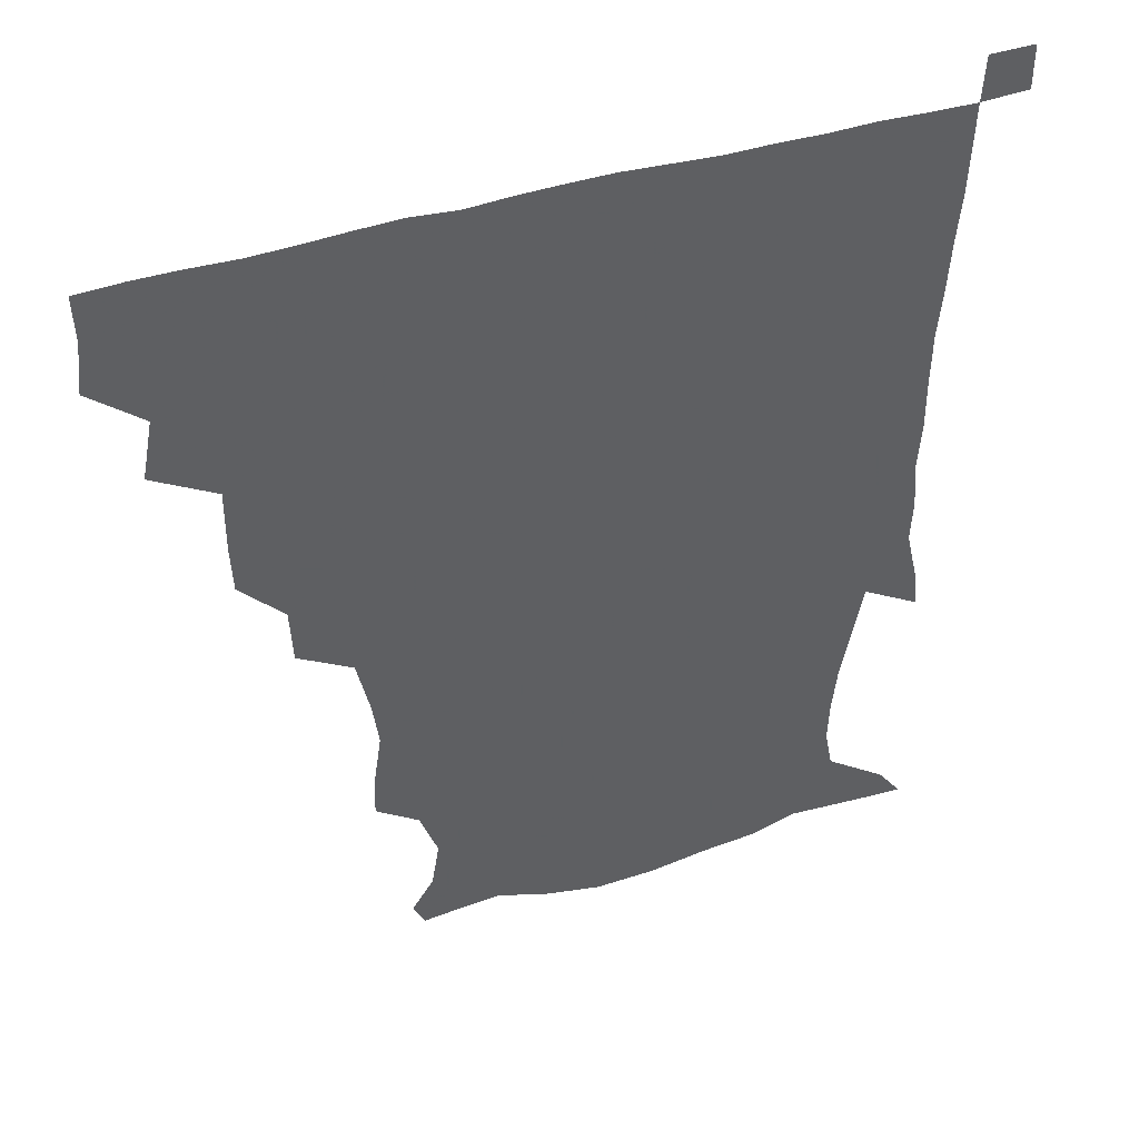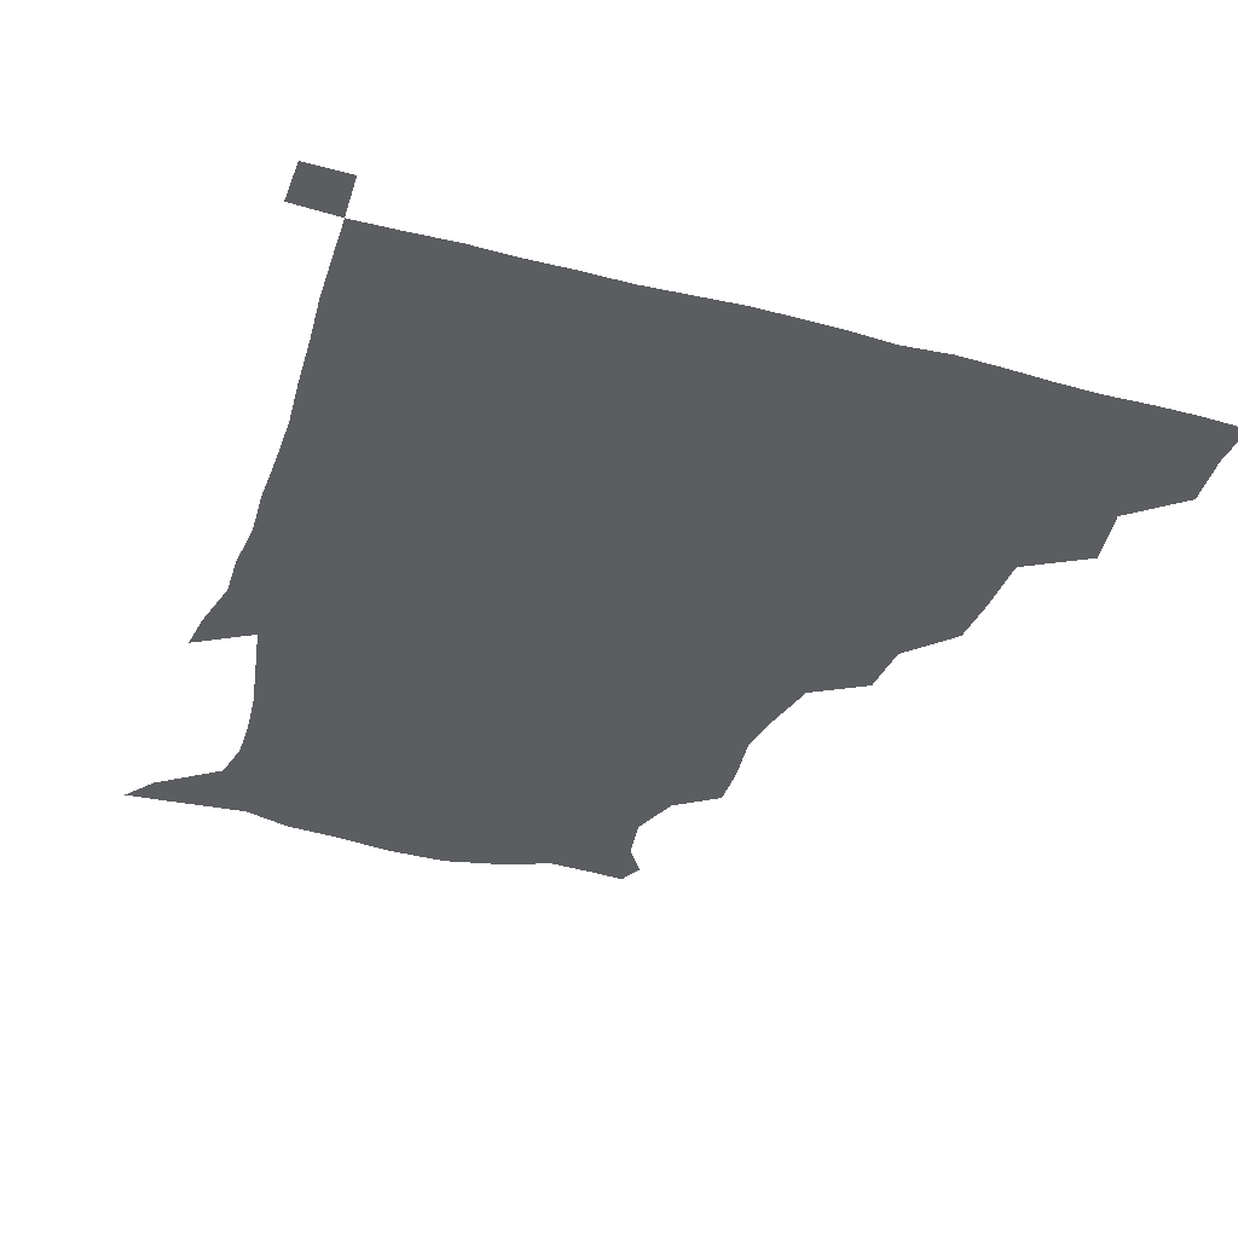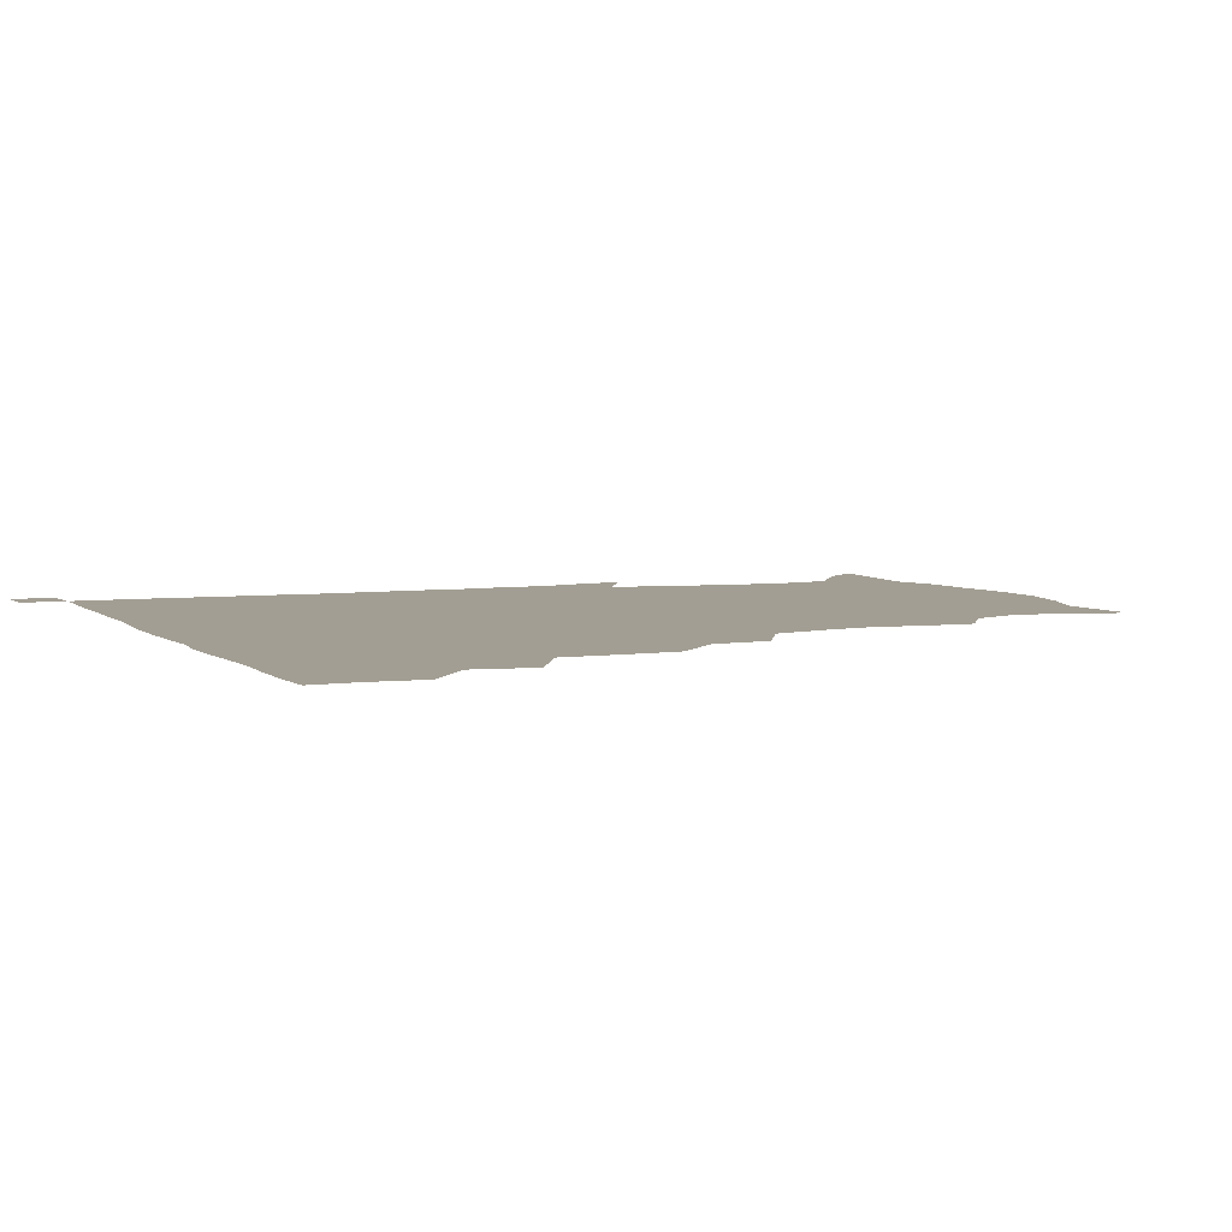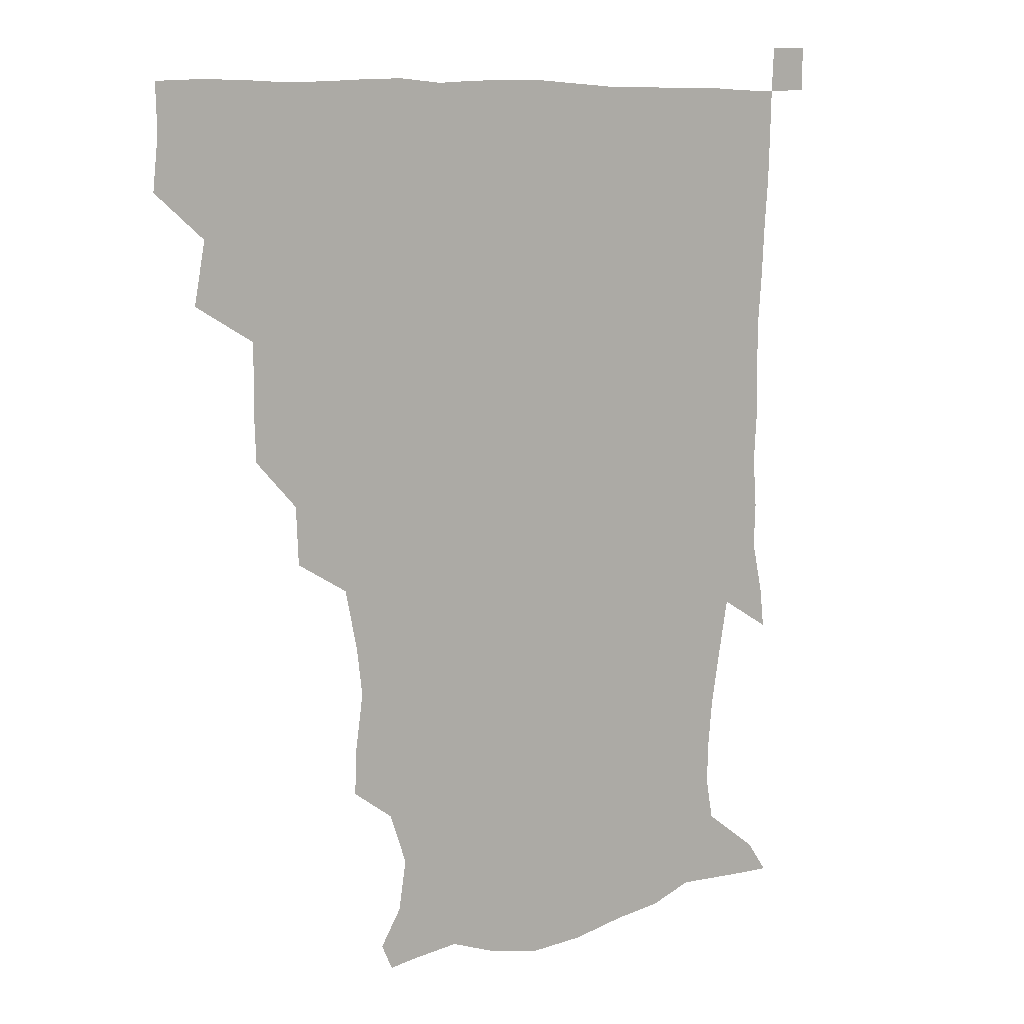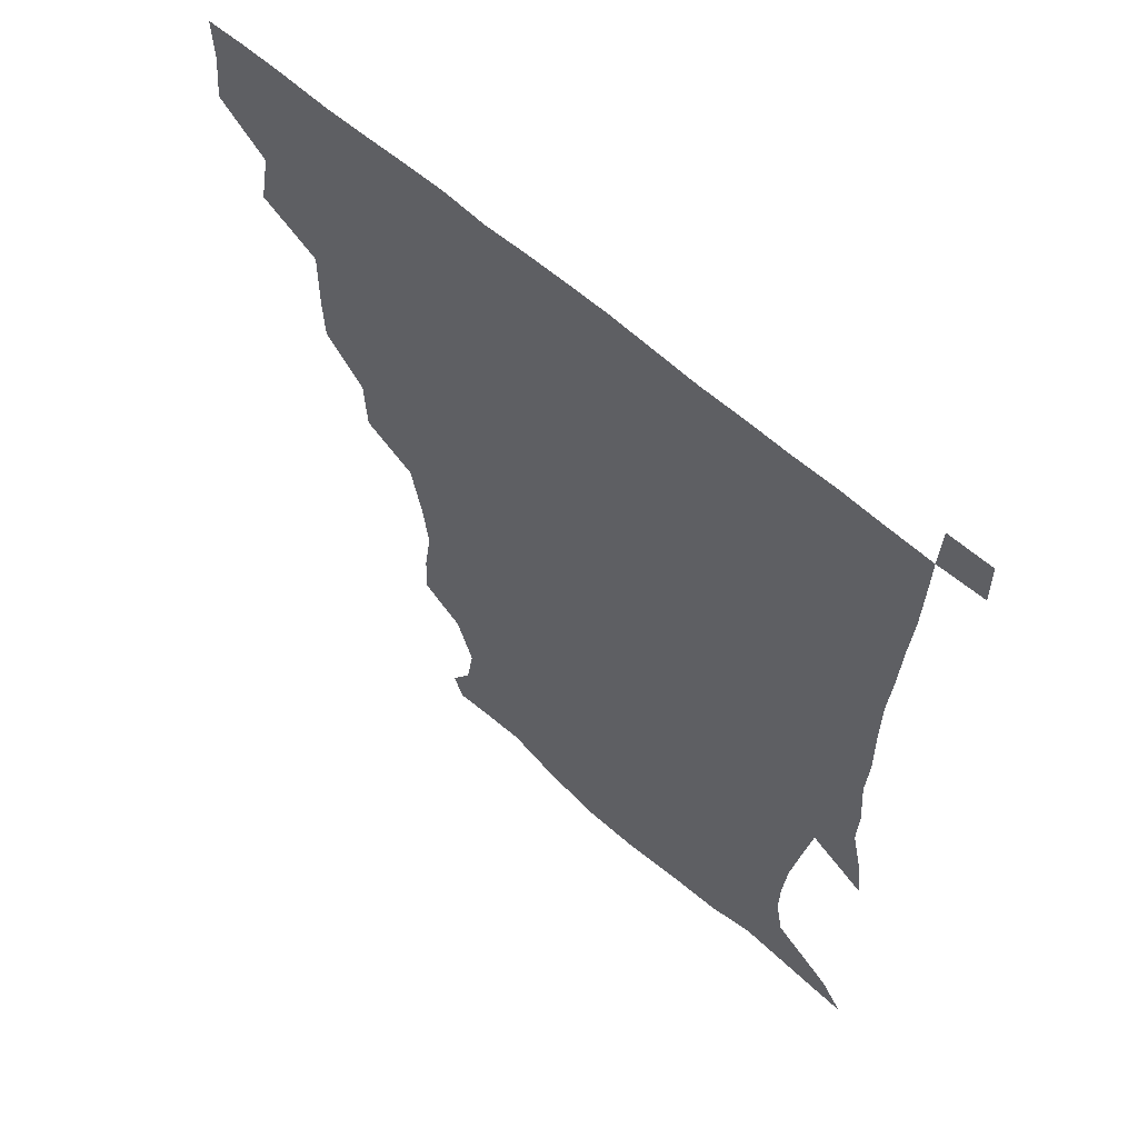
<metadata>
{"format":"obj","ext":"obj","renderer":"f3d","projection":"perspective","resolution":1024,"background":"white","views":[{"elev":44.3,"azim":-19.7,"up":"+Y"},{"elev":-35.5,"azim":161.1,"up":"+Z"},{"elev":5.2,"azim":-114.0,"up":"+Z"},{"elev":9.0,"azim":-39.3,"up":"+Y"},{"elev":59.4,"azim":42.8,"up":"+Y"}]}
</metadata>
<code>
v 435.1 403.4 0
v 437 420.5 0
v 436.5 435.7 0
v 448.5 369.5 0
v 452.2 389.3 0
v 451.8 405.3 0
v 451.8 420.7 0
v 451.3 436.4 0
v 469.4 320.7 0
v 468.7 336.6 0
v 468.9 357.8 0
v 468.1 375.4 0
v 468.2 391.2 0
v 467.1 406 0
v 466.6 421 0
v 466.1 436.4 0
v 484.5 287.1 0
v 483.6 305.7 0
v 484.1 326.6 0
v 483.6 343.6 0
v 484.1 362.1 0
v 483.4 377.1 0
v 482.8 391.6 0
v 482.2 406.1 0
v 481.8 420.9 0
v 481.6 435.9 0
v 505.1 209.6 0
v 505.8 224.7 0
v 508.3 242.1 0
v 506.4 257 0
v 502.2 276.7 0
v 499.2 295.8 0
v 501 317.7 0
v 499.7 332.6 0
v 498.4 346.7 0
v 498.3 362.6 0
v 497.9 377.3 0
v 497.3 391.6 0
v 496.8 406.2 0
v 496.6 420.9 0
v 496.5 436.4 0
v 515.4 156 0
v 522.5 167.2 0
v 525.1 183 0
v 519.2 199.6 0
v 520.9 221.2 0
v 519.7 235.9 0
v 519.2 251.9 0
v 516.9 268.3 0
v 515.1 284.1 0
v 513.8 299.7 0
v 514.4 319.2 0
v 513.4 332.9 0
v 513.4 348.4 0
v 512.6 362.4 0
v 512.6 377.2 0
v 511.8 391.6 0
v 511.6 406.2 0
v 511.4 420.7 0
v 511.2 437.2 0
v 519.1 147.7 0
v 527.7 159.8 0
v 533.2 174 0
v 533.4 190.5 0
v 531.7 208 0
v 534.1 228.4 0
v 532.6 242.9 0
v 531.2 256 0
v 529.1 269.9 0
v 528.3 286.6 0
v 528.9 304 0
v 528.3 319.1 0
v 528 333.6 0
v 528 348.7 0
v 527.6 362.8 0
v 527.8 377.4 0
v 527 391.6 0
v 526.6 406.4 0
v 526.1 421.7 0
v 525.6 437.7 0
v 530.3 148.9 0
v 541.4 163.8 0
v 546.3 182.4 0
v 545.3 196.1 0
v 545.7 211.2 0
v 546 232.3 0
v 545.5 245 0
v 545 260.6 0
v 543.3 272.8 0
v 543 288.7 0
v 543.2 305.2 0
v 542.7 319.7 0
v 542.9 334.4 0
v 542.6 348.6 0
v 542.6 363.2 0
v 542.2 377.1 0
v 541.9 391.4 0
v 542.2 405.8 0
v 541.7 420.7 0
v 540.9 436.5 0
v 545.5 150.1 0
v 557.1 167.5 0
v 558.9 182.5 0
v 558 198 0
v 559.9 215.8 0
v 559.1 230.9 0
v 558.5 246.2 0
v 558.2 260.4 0
v 557.4 274.9 0
v 557.5 290.7 0
v 557.8 306 0
v 557.1 318.3 0
v 557.2 334.6 0
v 557.4 349.2 0
v 557.2 363 0
v 556.6 376.9 0
v 557 391.4 0
v 556.9 405.8 0
v 556.5 420.6 0
v 555.5 437.4 0
v 562.4 143.8 0
v 571 168.1 0
v 573 185.4 0
v 573.1 197.2 0
v 572.3 216.5 0
v 573.3 230.6 0
v 572.1 244.9 0
v 572.2 259.5 0
v 571.6 273.1 0
v 571.3 288.8 0
v 571.5 305.4 0
v 572.2 320.9 0
v 571.7 333.8 0
v 571.7 348.5 0
v 572.1 363.1 0
v 571.9 376.9 0
v 572.3 391.4 0
v 572.2 405.4 0
v 571.1 421.3 0
v 570 437.8 0
v 581.1 139.8 0
v 585.1 167.7 0
v 586.1 185.3 0
v 587 202.7 0
v 586.8 217.3 0
v 587.1 233.5 0
v 586.7 246.3 0
v 586.2 263 0
v 587.1 276.1 0
v 586.1 290.6 0
v 586.2 306.7 0
v 586.3 321.1 0
v 586.6 334.9 0
v 586.6 349.9 0
v 586.6 362.7 0
v 587.3 377.6 0
v 587 391.5 0
v 586.8 405.4 0
v 585.6 421.6 0
v 584.3 437.9 0
v 600.7 140.3 0
v 599.8 166.5 0
v 600.5 184.8 0
v 600.7 199.6 0
v 601.1 215.6 0
v 600.4 231.5 0
v 600.3 247.2 0
v 600.6 260.3 0
v 600.2 277.7 0
v 600.7 290.9 0
v 600.5 306.4 0
v 601 319.1 0
v 600.9 335.1 0
v 601 348.8 0
v 601.7 364.1 0
v 601.9 377.9 0
v 601.8 391.8 0
v 601.2 406.6 0
v 600.3 421.8 0
v 599 437 0
v 620.4 143.3 0
v 616.1 163.8 0
v 613.8 184 0
v 613.9 199.5 0
v 615 216.3 0
v 614.2 232.6 0
v 614.3 245.7 0
v 614.9 261.7 0
v 614.3 275.7 0
v 614.6 290.9 0
v 614.4 305.6 0
v 615.4 322.2 0
v 615.4 335.1 0
v 615.5 348.5 0
v 615.8 364.1 0
v 616.2 378.2 0
v 616.5 392 0
v 617 406.2 0
v 616.2 420.8 0
v 614.6 436.2 0
v 637.7 145 0
v 630.8 165.1 0
v 629.1 180 0
v 626.6 197.5 0
v 627.1 217.5 0
v 627.6 232.9 0
v 628.4 246 0
v 628.3 263.1 0
v 629.3 274.4 0
v 628.7 289.6 0
v 628.8 304 0
v 628.2 322.2 0
v 629.1 336.4 0
v 629.9 349.1 0
v 630.2 363.5 0
v 630.7 377.7 0
v 631.2 392.1 0
v 632 406.4 0
v 631.3 420.8 0
v 629.5 436.4 0
v 652.9 149.8 0
v 645.1 164.4 0
v 640.8 182.2 0
v 640.3 196.2 0
v 640.1 213.2 0
v 640.8 229.4 0
v 642.8 243 0
v 642.1 260.5 0
v 642.3 275.2 0
v 642.2 289.8 0
v 642.5 304.8 0
v 643.1 318.6 0
v 642.7 335.3 0
v 643.9 348.6 0
v 644.4 363.2 0
v 645 378.8 0
v 645.6 392 0
v 646.1 406.7 0
v 646.3 420.7 0
v 645.2 436 0
v 668.5 148.7 0
v 658.7 163.1 0
v 653.3 178.4 0
v 652.2 192.3 0
v 651.5 210.5 0
v 653.4 224.9 0
v 655.8 240.6 0
v 656.2 258.5 0
v 655.2 274.1 0
v 655.8 287.5 0
v 655.3 304 0
v 656.5 317.2 0
v 656.3 333.3 0
v 657.5 347.7 0
v 658.6 361.8 0
v 658.9 377.8 0
v 659.9 392.3 0
v 660.4 406.7 0
v 660.8 420.9 0
v 660.1 436.4 0
v 681.6 147.8 0
v 671.9 160.6 0
v 665.5 172.6 0
v 662.9 186.4 0
v 663.4 200.2 0
v 665 215.5 0
v 668.1 232.7 0
v 671.8 252.2 0
v 670.6 267.5 0
v 669.1 283.2 0
v 668.8 299.2 0
v 669.2 314 0
v 671.5 327 0
v 670.5 345.3 0
v 671.6 360.8 0
v 672 377.5 0
v 674.1 391.2 0
v 674.7 406.5 0
v 675.3 421 0
v 675.6 435.8 0
v 693.2 147.2 0
v 685.5 157.9 0
v 690.6 241.1 0
v 689.1 254.5 0
v 685.2 271.8 0
v 685.8 286.3 0
v 684.5 303.3 0
v 685.6 318.6 0
v 685.4 335.9 0
v 685.6 353.7 0
v 687 370.6 0
v 688.1 388.4 0
v 689.5 404.6 0
v 690.1 420.5 0
v 690.6 435.5 0
v 691.4 450.8 0
v 706.1 436.3 0
v 706 451 0
f 5 6 1
f 1 6 2
f 6 7 2
f 2 7 3
f 7 8 3
f 11 12 4
f 4 12 5
f 12 13 5
f 5 13 6
f 13 14 6
f 6 14 7
f 14 15 7
f 7 15 8
f 15 16 8
f 18 19 9
f 9 19 10
f 19 20 10
f 10 20 11
f 20 21 11
f 11 21 12
f 21 22 12
f 12 22 13
f 22 23 13
f 13 23 14
f 23 24 14
f 14 24 15
f 24 25 15
f 15 25 16
f 25 26 16
f 31 32 17
f 17 32 18
f 32 33 18
f 18 33 19
f 33 34 19
f 19 34 20
f 34 35 20
f 20 35 21
f 35 36 21
f 21 36 22
f 36 37 22
f 22 37 23
f 37 38 23
f 23 38 24
f 38 39 24
f 24 39 25
f 39 40 25
f 25 40 26
f 40 41 26
f 45 46 27
f 27 46 28
f 46 47 28
f 28 47 29
f 47 48 29
f 29 48 30
f 48 49 30
f 30 49 31
f 49 50 31
f 31 50 32
f 50 51 32
f 32 51 33
f 51 52 33
f 33 52 34
f 52 53 34
f 34 53 35
f 53 54 35
f 35 54 36
f 54 55 36
f 36 55 37
f 55 56 37
f 37 56 38
f 56 57 38
f 38 57 39
f 57 58 39
f 39 58 40
f 58 59 40
f 40 59 41
f 59 60 41
f 61 62 42
f 42 62 43
f 62 63 43
f 43 63 44
f 63 64 44
f 44 64 45
f 64 65 45
f 45 65 46
f 65 66 46
f 46 66 47
f 66 67 47
f 47 67 48
f 67 68 48
f 48 68 49
f 68 69 49
f 49 69 50
f 69 70 50
f 50 70 51
f 70 71 51
f 51 71 52
f 71 72 52
f 52 72 53
f 72 73 53
f 53 73 54
f 73 74 54
f 54 74 55
f 74 75 55
f 55 75 56
f 75 76 56
f 56 76 57
f 76 77 57
f 57 77 58
f 77 78 58
f 58 78 59
f 78 79 59
f 59 79 60
f 79 80 60
f 61 81 62
f 81 82 62
f 62 82 63
f 82 83 63
f 63 83 64
f 83 84 64
f 64 84 65
f 84 85 65
f 65 85 66
f 85 86 66
f 66 86 67
f 86 87 67
f 67 87 68
f 87 88 68
f 68 88 69
f 88 89 69
f 69 89 70
f 89 90 70
f 70 90 71
f 90 91 71
f 71 91 72
f 91 92 72
f 72 92 73
f 92 93 73
f 73 93 74
f 93 94 74
f 74 94 75
f 94 95 75
f 75 95 76
f 95 96 76
f 76 96 77
f 96 97 77
f 77 97 78
f 97 98 78
f 78 98 79
f 98 99 79
f 79 99 80
f 99 100 80
f 81 101 82
f 101 102 82
f 82 102 83
f 102 103 83
f 83 103 84
f 103 104 84
f 84 104 85
f 104 105 85
f 85 105 86
f 105 106 86
f 86 106 87
f 106 107 87
f 87 107 88
f 107 108 88
f 88 108 89
f 108 109 89
f 89 109 90
f 109 110 90
f 90 110 91
f 110 111 91
f 91 111 92
f 111 112 92
f 92 112 93
f 112 113 93
f 93 113 94
f 113 114 94
f 94 114 95
f 114 115 95
f 95 115 96
f 115 116 96
f 96 116 97
f 116 117 97
f 97 117 98
f 117 118 98
f 98 118 99
f 118 119 99
f 99 119 100
f 119 120 100
f 101 121 102
f 121 122 102
f 102 122 103
f 122 123 103
f 103 123 104
f 123 124 104
f 104 124 105
f 124 125 105
f 105 125 106
f 125 126 106
f 106 126 107
f 126 127 107
f 107 127 108
f 127 128 108
f 108 128 109
f 128 129 109
f 109 129 110
f 129 130 110
f 110 130 111
f 130 131 111
f 111 131 112
f 131 132 112
f 112 132 113
f 132 133 113
f 113 133 114
f 133 134 114
f 114 134 115
f 134 135 115
f 115 135 116
f 135 136 116
f 116 136 117
f 136 137 117
f 117 137 118
f 137 138 118
f 118 138 119
f 138 139 119
f 119 139 120
f 139 140 120
f 121 141 122
f 141 142 122
f 122 142 123
f 142 143 123
f 123 143 124
f 143 144 124
f 124 144 125
f 144 145 125
f 125 145 126
f 145 146 126
f 126 146 127
f 146 147 127
f 127 147 128
f 147 148 128
f 128 148 129
f 148 149 129
f 129 149 130
f 149 150 130
f 130 150 131
f 150 151 131
f 131 151 132
f 151 152 132
f 132 152 133
f 152 153 133
f 133 153 134
f 153 154 134
f 134 154 135
f 154 155 135
f 135 155 136
f 155 156 136
f 136 156 137
f 156 157 137
f 137 157 138
f 157 158 138
f 138 158 139
f 158 159 139
f 139 159 140
f 159 160 140
f 141 161 142
f 161 162 142
f 142 162 143
f 162 163 143
f 143 163 144
f 163 164 144
f 144 164 145
f 164 165 145
f 145 165 146
f 165 166 146
f 146 166 147
f 166 167 147
f 147 167 148
f 167 168 148
f 148 168 149
f 168 169 149
f 149 169 150
f 169 170 150
f 150 170 151
f 170 171 151
f 151 171 152
f 171 172 152
f 152 172 153
f 172 173 153
f 153 173 154
f 173 174 154
f 154 174 155
f 174 175 155
f 155 175 156
f 175 176 156
f 156 176 157
f 176 177 157
f 157 177 158
f 177 178 158
f 158 178 159
f 178 179 159
f 159 179 160
f 179 180 160
f 161 181 162
f 181 182 162
f 162 182 163
f 182 183 163
f 163 183 164
f 183 184 164
f 164 184 165
f 184 185 165
f 165 185 166
f 185 186 166
f 166 186 167
f 186 187 167
f 167 187 168
f 187 188 168
f 168 188 169
f 188 189 169
f 169 189 170
f 189 190 170
f 170 190 171
f 190 191 171
f 171 191 172
f 191 192 172
f 172 192 173
f 192 193 173
f 173 193 174
f 193 194 174
f 174 194 175
f 194 195 175
f 175 195 176
f 195 196 176
f 176 196 177
f 196 197 177
f 177 197 178
f 197 198 178
f 178 198 179
f 198 199 179
f 179 199 180
f 199 200 180
f 181 201 182
f 201 202 182
f 182 202 183
f 202 203 183
f 183 203 184
f 203 204 184
f 184 204 185
f 204 205 185
f 185 205 186
f 205 206 186
f 186 206 187
f 206 207 187
f 187 207 188
f 207 208 188
f 188 208 189
f 208 209 189
f 189 209 190
f 209 210 190
f 190 210 191
f 210 211 191
f 191 211 192
f 211 212 192
f 192 212 193
f 212 213 193
f 193 213 194
f 213 214 194
f 194 214 195
f 214 215 195
f 195 215 196
f 215 216 196
f 196 216 197
f 216 217 197
f 197 217 198
f 217 218 198
f 198 218 199
f 218 219 199
f 199 219 200
f 219 220 200
f 201 221 202
f 221 222 202
f 202 222 203
f 222 223 203
f 203 223 204
f 223 224 204
f 204 224 205
f 224 225 205
f 205 225 206
f 225 226 206
f 206 226 207
f 226 227 207
f 207 227 208
f 227 228 208
f 208 228 209
f 228 229 209
f 209 229 210
f 229 230 210
f 210 230 211
f 230 231 211
f 211 231 212
f 231 232 212
f 212 232 213
f 232 233 213
f 213 233 214
f 233 234 214
f 214 234 215
f 234 235 215
f 215 235 216
f 235 236 216
f 216 236 217
f 236 237 217
f 217 237 218
f 237 238 218
f 218 238 219
f 238 239 219
f 219 239 220
f 239 240 220
f 221 241 222
f 241 242 222
f 222 242 223
f 242 243 223
f 223 243 224
f 243 244 224
f 224 244 225
f 244 245 225
f 225 245 226
f 245 246 226
f 226 246 227
f 246 247 227
f 227 247 228
f 247 248 228
f 228 248 229
f 248 249 229
f 229 249 230
f 249 250 230
f 230 250 231
f 250 251 231
f 231 251 232
f 251 252 232
f 232 252 233
f 252 253 233
f 233 253 234
f 253 254 234
f 234 254 235
f 254 255 235
f 235 255 236
f 255 256 236
f 236 256 237
f 256 257 237
f 237 257 238
f 257 258 238
f 238 258 239
f 258 259 239
f 239 259 240
f 259 260 240
f 241 261 242
f 261 262 242
f 242 262 243
f 262 263 243
f 243 263 244
f 263 264 244
f 244 264 245
f 264 265 245
f 245 265 246
f 265 266 246
f 246 266 247
f 266 267 247
f 247 267 248
f 267 268 248
f 248 268 249
f 268 269 249
f 249 269 250
f 269 270 250
f 250 270 251
f 270 271 251
f 251 271 252
f 271 272 252
f 252 272 253
f 272 273 253
f 253 273 254
f 273 274 254
f 254 274 255
f 274 275 255
f 255 275 256
f 275 276 256
f 256 276 257
f 276 277 257
f 257 277 258
f 277 278 258
f 258 278 259
f 278 279 259
f 259 279 260
f 279 280 260
f 261 281 262
f 281 282 262
f 262 282 263
f 268 283 269
f 283 284 269
f 269 284 270
f 284 285 270
f 270 285 271
f 285 286 271
f 271 286 272
f 286 287 272
f 272 287 273
f 287 288 273
f 273 288 274
f 288 289 274
f 274 289 275
f 289 290 275
f 275 290 276
f 290 291 276
f 276 291 277
f 291 292 277
f 277 292 278
f 292 293 278
f 278 293 279
f 293 294 279
f 279 294 280
f 294 295 280
f 295 297 296
f 297 298 296

</code>
